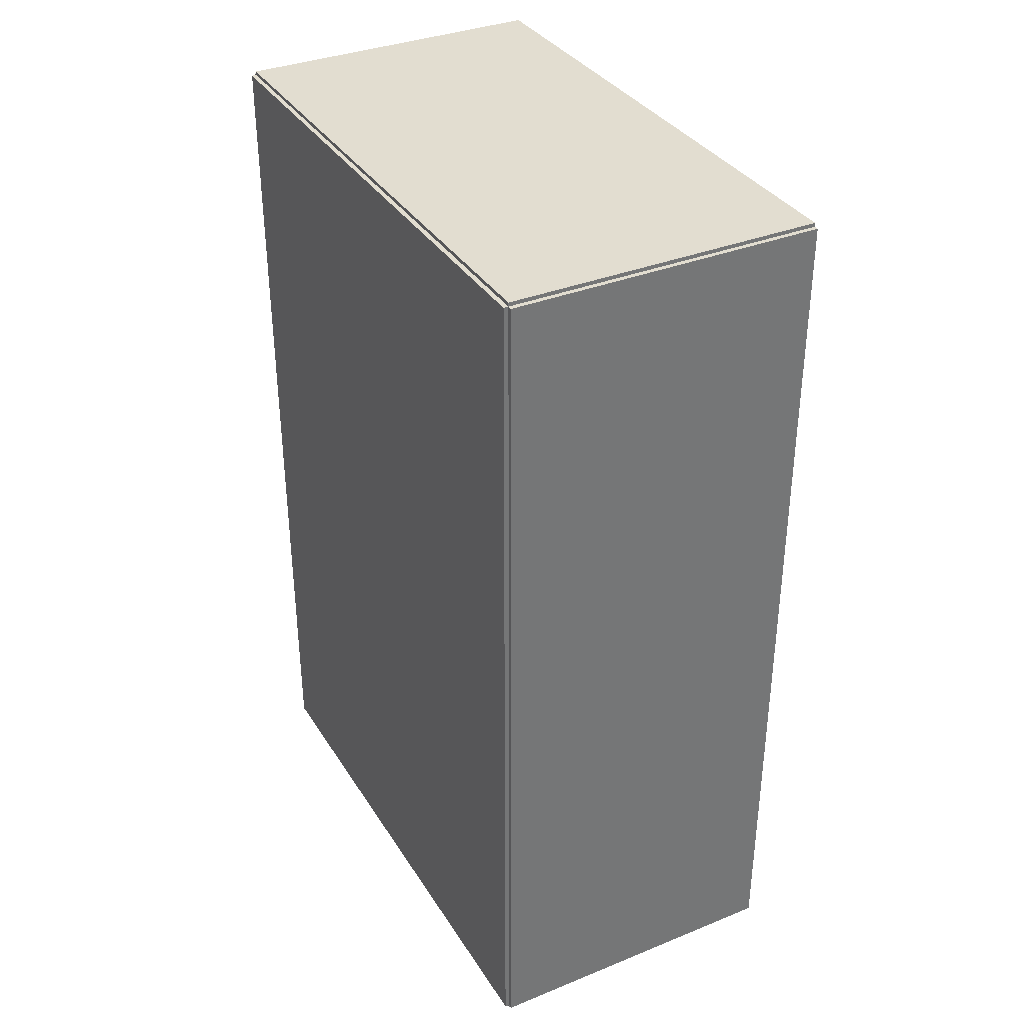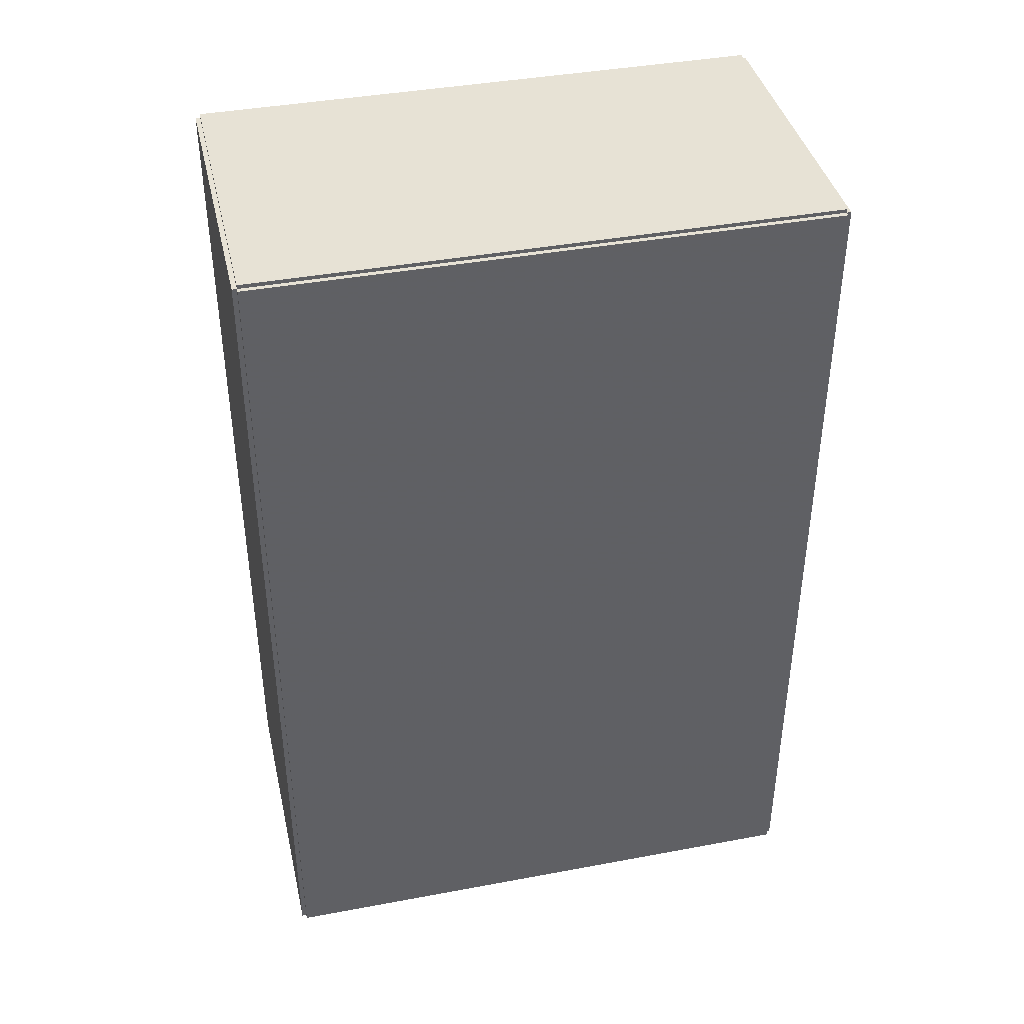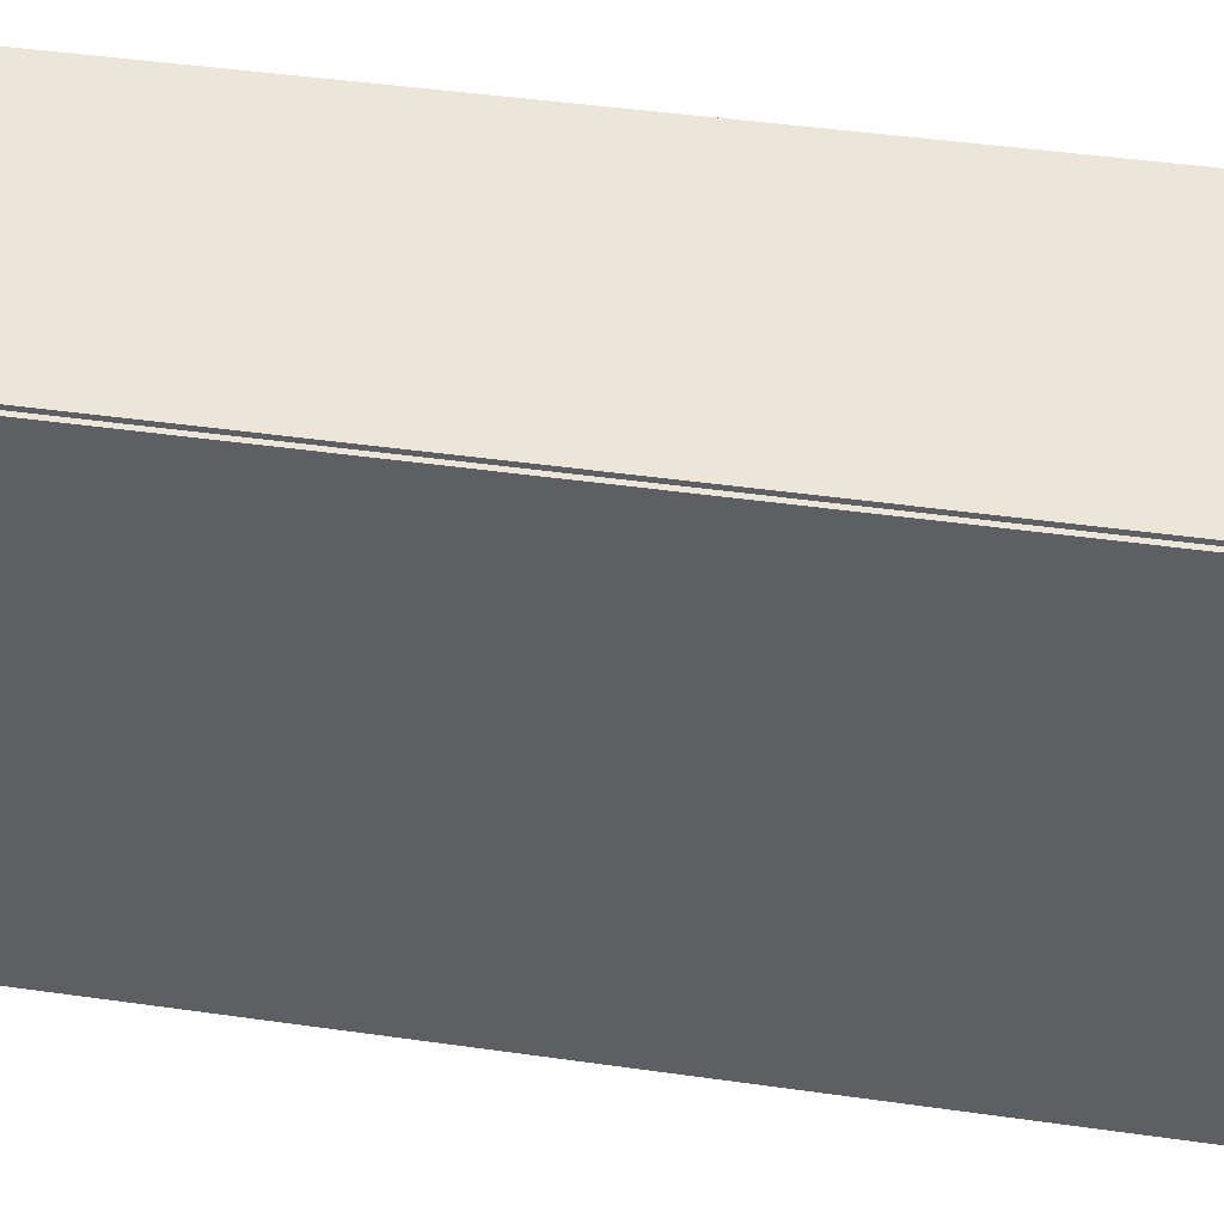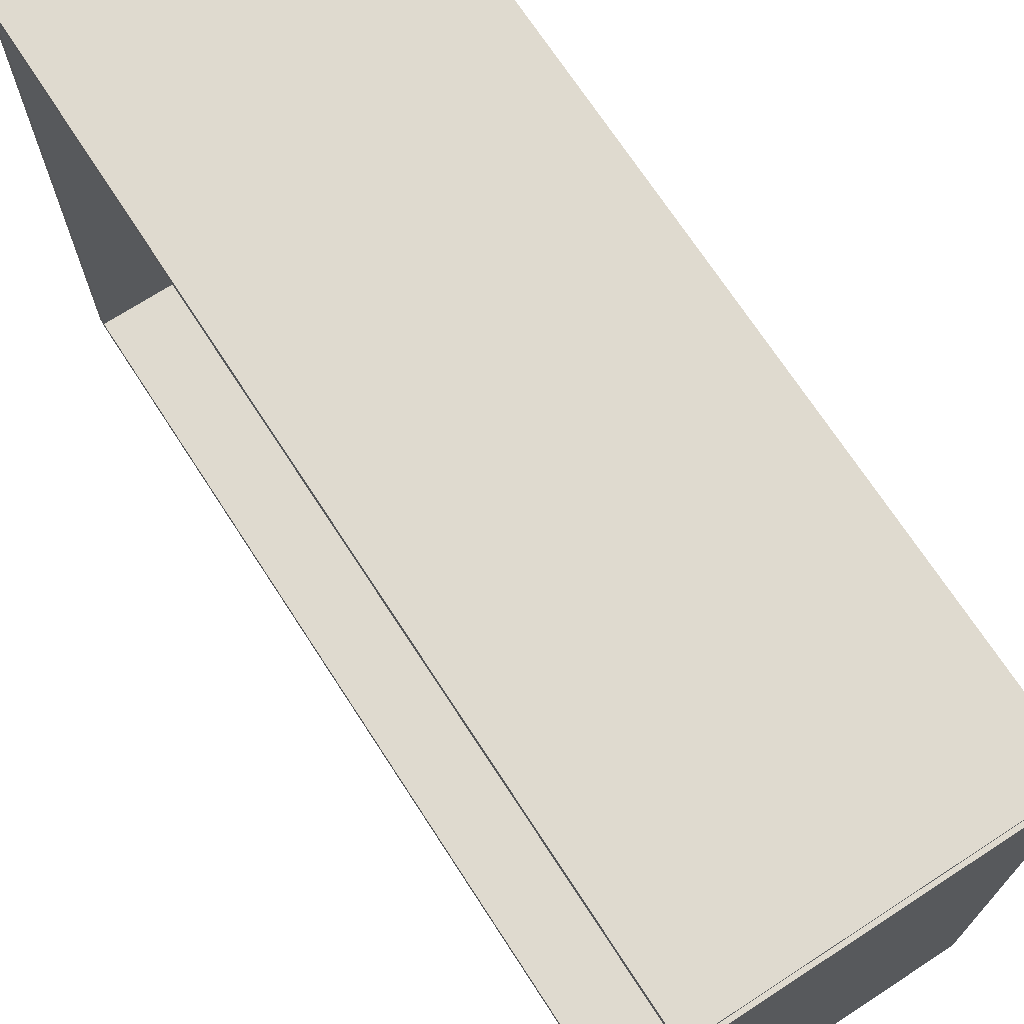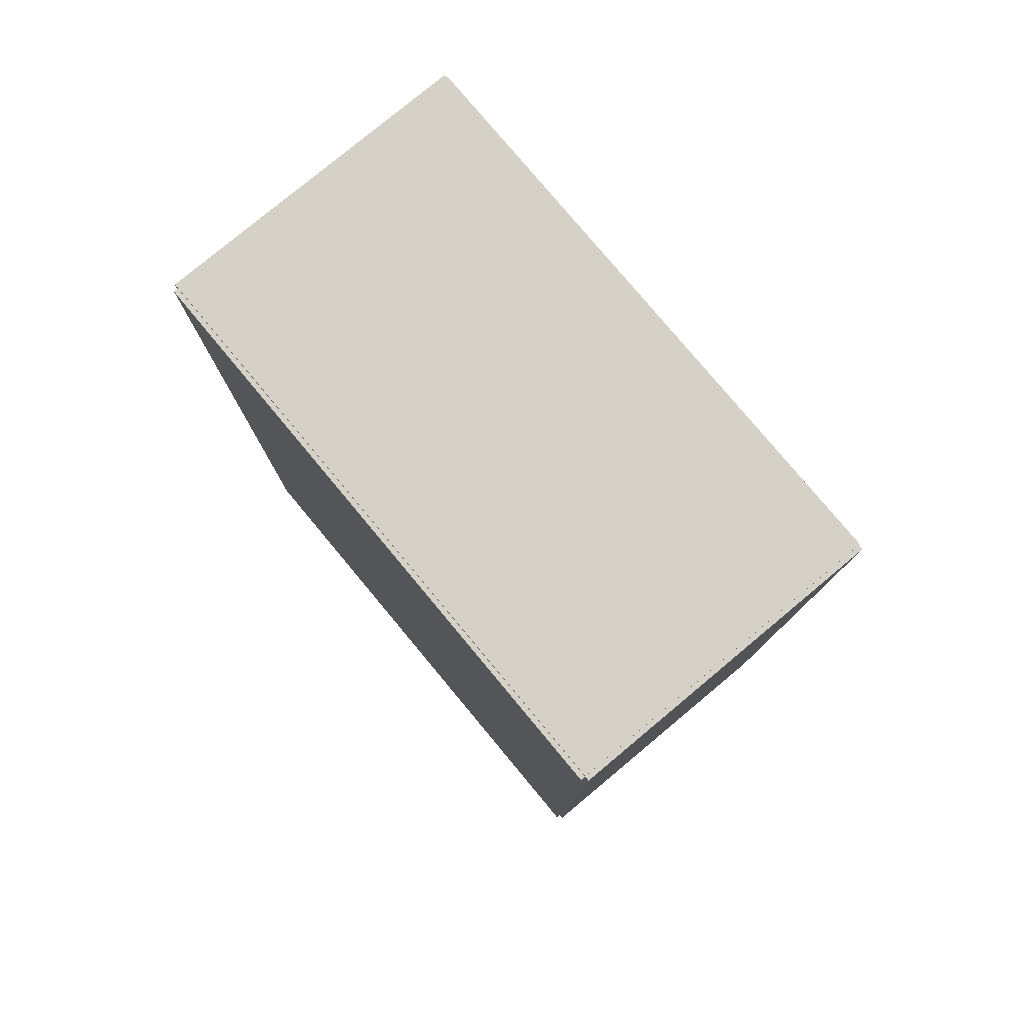
<metadata>
{"format":"obj","ext":"obj","renderer":"f3d","projection":"perspective","resolution":1024,"background":"white","views":[{"elev":35.2,"azim":-28.1,"up":"+Y"},{"elev":40.4,"azim":-102.9,"up":"+Y"},{"elev":47.8,"azim":-81.1,"up":"+Z"},{"elev":70.7,"azim":147.0,"up":"+Z"},{"elev":78.9,"azim":-39.8,"up":"+Y"}]}
</metadata>
<code>
v -0.07795 -0.2181 -0.002301
v -0.07795 -0.2181 0.002301
v -0.07795 0.2181 -0.002301
v -0.07795 0.2181 0.002301
v 0.07795 -0.2181 -0.002301
v 0.07795 -0.2181 0.002301
v 0.07795 0.2181 -0.002301
v 0.07795 0.2181 0.002301
v -0.07565 -0.2181 0
v -0.08025 -0.2181 0
v -0.07565 0.2181 0
v -0.08025 0.2181 0
v -0.07565 -0.2181 0.2812
v -0.08025 -0.2181 0.2812
v -0.07565 0.2181 0.2812
v -0.08025 0.2181 0.2812
v -0.07795 0.2162 0.2812
v -0.07795 0.22 0.2812
v -0.07795 0.2162 0
v -0.07795 0.22 0
v 0.07795 0.2162 0.2812
v 0.07795 0.22 0.2812
v 0.07795 0.2162 0
v 0.07795 0.22 0
v -0.07795 -0.2162 0
v -0.07795 -0.22 0
v -0.07795 -0.2162 0.2812
v -0.07795 -0.22 0.2812
v 0.07795 -0.2162 0
v 0.07795 -0.22 0
v 0.07795 -0.2162 0.2812
v 0.07795 -0.22 0.2812
v -0.07795 -0.2181 0.2789
v -0.07795 -0.2181 0.2836
v -0.07795 0.2181 0.2789
v -0.07795 0.2181 0.2836
v 0.07795 -0.2181 0.2789
v 0.07795 -0.2181 0.2836
v 0.07795 0.2181 0.2789
v 0.07795 0.2181 0.2836
v -0.006347 0.009131 0.004602
v 0.01825 0.009131 0.004602
v 0.01825 0.009131 0.07496
v -0.006347 0.009131 0.07496
v 0.01778 0.01393 0.004602
v 0.01778 0.01393 0.07496
v 0.01638 0.01854 0.004602
v 0.01638 0.01854 0.07496
v 0.0141 0.0228 0.004602
v 0.0141 0.0228 0.07496
v 0.01105 0.02652 0.004602
v 0.01105 0.02652 0.07496
v 0.007319 0.02958 0.004602
v 0.007319 0.02958 0.07496
v 0.003066 0.03186 0.004602
v 0.003066 0.03186 0.07496
v -0.001548 0.03325 0.004602
v -0.001548 0.03325 0.07496
v -0.006347 0.03373 0.004602
v -0.006347 0.03373 0.07496
v -0.01115 0.03325 0.004602
v -0.01115 0.03325 0.07496
v -0.01576 0.03186 0.004602
v -0.01576 0.03186 0.07496
v -0.02001 0.02958 0.004602
v -0.02001 0.02958 0.07496
v -0.02374 0.02652 0.004602
v -0.02374 0.02652 0.07496
v -0.0268 0.0228 0.004602
v -0.0268 0.0228 0.07496
v -0.02907 0.01854 0.004602
v -0.02907 0.01854 0.07496
v -0.03047 0.01393 0.004602
v -0.03047 0.01393 0.07496
v -0.03094 0.009131 0.004602
v -0.03094 0.009131 0.07496
v -0.03047 0.004332 0.004602
v -0.03047 0.004332 0.07496
v -0.02907 -0.0002822 0.004602
v -0.02907 -0.0002822 0.07496
v -0.0268 -0.004535 0.004602
v -0.0268 -0.004535 0.07496
v -0.02374 -0.008262 0.004602
v -0.02374 -0.008262 0.07496
v -0.02001 -0.01132 0.004602
v -0.02001 -0.01132 0.07496
v -0.01576 -0.01359 0.004602
v -0.01576 -0.01359 0.07496
v -0.01115 -0.01499 0.004602
v -0.01115 -0.01499 0.07496
v -0.006347 -0.01547 0.004602
v -0.006347 -0.01547 0.07496
v -0.001548 -0.01499 0.004602
v -0.001548 -0.01499 0.07496
v 0.003066 -0.01359 0.004602
v 0.003066 -0.01359 0.07496
v 0.007319 -0.01132 0.004602
v 0.007319 -0.01132 0.07496
v 0.01105 -0.008262 0.004602
v 0.01105 -0.008262 0.07496
v 0.0141 -0.004535 0.004602
v 0.0141 -0.004535 0.07496
v 0.01638 -0.0002822 0.004602
v 0.01638 -0.0002822 0.07496
v 0.01778 0.004332 0.004602
v 0.01778 0.004332 0.07496
v -0.006347 0.009131 0.07496
v 0.01825 0.009131 0.07496
v 0.01825 0.009131 0.1453
v -0.006347 0.009131 0.1453
v 0.01778 0.01393 0.07496
v 0.01778 0.01393 0.1453
v 0.01638 0.01854 0.07496
v 0.01638 0.01854 0.1453
v 0.0141 0.0228 0.07496
v 0.0141 0.0228 0.1453
v 0.01105 0.02652 0.07496
v 0.01105 0.02652 0.1453
v 0.007319 0.02958 0.07496
v 0.007319 0.02958 0.1453
v 0.003066 0.03186 0.07496
v 0.003066 0.03186 0.1453
v -0.001548 0.03325 0.07496
v -0.001548 0.03325 0.1453
v -0.006347 0.03373 0.07496
v -0.006347 0.03373 0.1453
v -0.01115 0.03325 0.07496
v -0.01115 0.03325 0.1453
v -0.01576 0.03186 0.07496
v -0.01576 0.03186 0.1453
v -0.02001 0.02958 0.07496
v -0.02001 0.02958 0.1453
v -0.02374 0.02652 0.07496
v -0.02374 0.02652 0.1453
v -0.0268 0.0228 0.07496
v -0.0268 0.0228 0.1453
v -0.02907 0.01854 0.07496
v -0.02907 0.01854 0.1453
v -0.03047 0.01393 0.07496
v -0.03047 0.01393 0.1453
v -0.03094 0.009131 0.07496
v -0.03094 0.009131 0.1453
v -0.03047 0.004332 0.07496
v -0.03047 0.004332 0.1453
v -0.02907 -0.0002822 0.07496
v -0.02907 -0.0002822 0.1453
v -0.0268 -0.004535 0.07496
v -0.0268 -0.004535 0.1453
v -0.02374 -0.008262 0.07496
v -0.02374 -0.008262 0.1453
v -0.02001 -0.01132 0.07496
v -0.02001 -0.01132 0.1453
v -0.01576 -0.01359 0.07496
v -0.01576 -0.01359 0.1453
v -0.01115 -0.01499 0.07496
v -0.01115 -0.01499 0.1453
v -0.006347 -0.01547 0.07496
v -0.006347 -0.01547 0.1453
v -0.001548 -0.01499 0.07496
v -0.001548 -0.01499 0.1453
v 0.003066 -0.01359 0.07496
v 0.003066 -0.01359 0.1453
v 0.007319 -0.01132 0.07496
v 0.007319 -0.01132 0.1453
v 0.01105 -0.008262 0.07496
v 0.01105 -0.008262 0.1453
v 0.0141 -0.004535 0.07496
v 0.0141 -0.004535 0.1453
v 0.01638 -0.0002822 0.07496
v 0.01638 -0.0002822 0.1453
v 0.01778 0.004332 0.07496
v 0.01778 0.004332 0.1453
v -0.006347 0.009131 0.1453
v 0.01825 0.009131 0.1453
v 0.01825 0.009131 0.2157
v -0.006347 0.009131 0.2157
v 0.01778 0.01393 0.1453
v 0.01778 0.01393 0.2157
v 0.01638 0.01854 0.1453
v 0.01638 0.01854 0.2157
v 0.0141 0.0228 0.1453
v 0.0141 0.0228 0.2157
v 0.01105 0.02652 0.1453
v 0.01105 0.02652 0.2157
v 0.007319 0.02958 0.1453
v 0.007319 0.02958 0.2157
v 0.003066 0.03186 0.1453
v 0.003066 0.03186 0.2157
v -0.001548 0.03325 0.1453
v -0.001548 0.03325 0.2157
v -0.006347 0.03373 0.1453
v -0.006347 0.03373 0.2157
v -0.01115 0.03325 0.1453
v -0.01115 0.03325 0.2157
v -0.01576 0.03186 0.1453
v -0.01576 0.03186 0.2157
v -0.02001 0.02958 0.1453
v -0.02001 0.02958 0.2157
v -0.02374 0.02652 0.1453
v -0.02374 0.02652 0.2157
v -0.0268 0.0228 0.1453
v -0.0268 0.0228 0.2157
v -0.02907 0.01854 0.1453
v -0.02907 0.01854 0.2157
v -0.03047 0.01393 0.1453
v -0.03047 0.01393 0.2157
v -0.03094 0.009131 0.1453
v -0.03094 0.009131 0.2157
v -0.03047 0.004332 0.1453
v -0.03047 0.004332 0.2157
v -0.02907 -0.0002822 0.1453
v -0.02907 -0.0002822 0.2157
v -0.0268 -0.004535 0.1453
v -0.0268 -0.004535 0.2157
v -0.02374 -0.008262 0.1453
v -0.02374 -0.008262 0.2157
v -0.02001 -0.01132 0.1453
v -0.02001 -0.01132 0.2157
v -0.01576 -0.01359 0.1453
v -0.01576 -0.01359 0.2157
v -0.01115 -0.01499 0.1453
v -0.01115 -0.01499 0.2157
v -0.006347 -0.01547 0.1453
v -0.006347 -0.01547 0.2157
v -0.001548 -0.01499 0.1453
v -0.001548 -0.01499 0.2157
v 0.003066 -0.01359 0.1453
v 0.003066 -0.01359 0.2157
v 0.007319 -0.01132 0.1453
v 0.007319 -0.01132 0.2157
v 0.01105 -0.008262 0.1453
v 0.01105 -0.008262 0.2157
v 0.0141 -0.004535 0.1453
v 0.0141 -0.004535 0.2157
v 0.01638 -0.0002822 0.1453
v 0.01638 -0.0002822 0.2157
v 0.01778 0.004332 0.1453
v 0.01778 0.004332 0.2157
f 2 4 1
f 5 2 1
f 1 4 3
f 3 5 1
f 2 8 4
f 6 2 5
f 6 8 2
f 4 8 3
f 7 5 3
f 3 8 7
f 7 6 5
f 8 6 7
f 10 12 9
f 13 10 9
f 9 12 11
f 11 13 9
f 10 16 12
f 14 10 13
f 14 16 10
f 12 16 11
f 15 13 11
f 11 16 15
f 15 14 13
f 16 14 15
f 18 20 17
f 21 18 17
f 17 20 19
f 19 21 17
f 18 24 20
f 22 18 21
f 22 24 18
f 20 24 19
f 23 21 19
f 19 24 23
f 23 22 21
f 24 22 23
f 26 28 25
f 29 26 25
f 25 28 27
f 27 29 25
f 26 32 28
f 30 26 29
f 30 32 26
f 28 32 27
f 31 29 27
f 27 32 31
f 31 30 29
f 32 30 31
f 34 36 33
f 37 34 33
f 33 36 35
f 35 37 33
f 34 40 36
f 38 34 37
f 38 40 34
f 36 40 35
f 39 37 35
f 35 40 39
f 39 38 37
f 40 38 39
f 42 41 45
f 42 45 43
f 43 45 46
f 43 46 44
f 45 41 47
f 45 47 46
f 46 47 48
f 46 48 44
f 47 41 49
f 47 49 48
f 48 49 50
f 48 50 44
f 49 41 51
f 49 51 50
f 50 51 52
f 50 52 44
f 51 41 53
f 51 53 52
f 52 53 54
f 52 54 44
f 53 41 55
f 53 55 54
f 54 55 56
f 54 56 44
f 55 41 57
f 55 57 56
f 56 57 58
f 56 58 44
f 57 41 59
f 57 59 58
f 58 59 60
f 58 60 44
f 59 41 61
f 59 61 60
f 60 61 62
f 60 62 44
f 61 41 63
f 61 63 62
f 62 63 64
f 62 64 44
f 63 41 65
f 63 65 64
f 64 65 66
f 64 66 44
f 65 41 67
f 65 67 66
f 66 67 68
f 66 68 44
f 67 41 69
f 67 69 68
f 68 69 70
f 68 70 44
f 69 41 71
f 69 71 70
f 70 71 72
f 70 72 44
f 71 41 73
f 71 73 72
f 72 73 74
f 72 74 44
f 73 41 75
f 73 75 74
f 74 75 76
f 74 76 44
f 75 41 77
f 75 77 76
f 76 77 78
f 76 78 44
f 77 41 79
f 77 79 78
f 78 79 80
f 78 80 44
f 79 41 81
f 79 81 80
f 80 81 82
f 80 82 44
f 81 41 83
f 81 83 82
f 82 83 84
f 82 84 44
f 83 41 85
f 83 85 84
f 84 85 86
f 84 86 44
f 85 41 87
f 85 87 86
f 86 87 88
f 86 88 44
f 87 41 89
f 87 89 88
f 88 89 90
f 88 90 44
f 89 41 91
f 89 91 90
f 90 91 92
f 90 92 44
f 91 41 93
f 91 93 92
f 92 93 94
f 92 94 44
f 93 41 95
f 93 95 94
f 94 95 96
f 94 96 44
f 95 41 97
f 95 97 96
f 96 97 98
f 96 98 44
f 97 41 99
f 97 99 98
f 98 99 100
f 98 100 44
f 99 41 101
f 99 101 100
f 100 101 102
f 100 102 44
f 101 41 103
f 101 103 102
f 102 103 104
f 102 104 44
f 103 41 105
f 103 105 104
f 104 105 106
f 104 106 44
f 105 41 42
f 105 42 106
f 106 42 43
f 106 43 44
f 108 107 111
f 108 111 109
f 109 111 112
f 109 112 110
f 111 107 113
f 111 113 112
f 112 113 114
f 112 114 110
f 113 107 115
f 113 115 114
f 114 115 116
f 114 116 110
f 115 107 117
f 115 117 116
f 116 117 118
f 116 118 110
f 117 107 119
f 117 119 118
f 118 119 120
f 118 120 110
f 119 107 121
f 119 121 120
f 120 121 122
f 120 122 110
f 121 107 123
f 121 123 122
f 122 123 124
f 122 124 110
f 123 107 125
f 123 125 124
f 124 125 126
f 124 126 110
f 125 107 127
f 125 127 126
f 126 127 128
f 126 128 110
f 127 107 129
f 127 129 128
f 128 129 130
f 128 130 110
f 129 107 131
f 129 131 130
f 130 131 132
f 130 132 110
f 131 107 133
f 131 133 132
f 132 133 134
f 132 134 110
f 133 107 135
f 133 135 134
f 134 135 136
f 134 136 110
f 135 107 137
f 135 137 136
f 136 137 138
f 136 138 110
f 137 107 139
f 137 139 138
f 138 139 140
f 138 140 110
f 139 107 141
f 139 141 140
f 140 141 142
f 140 142 110
f 141 107 143
f 141 143 142
f 142 143 144
f 142 144 110
f 143 107 145
f 143 145 144
f 144 145 146
f 144 146 110
f 145 107 147
f 145 147 146
f 146 147 148
f 146 148 110
f 147 107 149
f 147 149 148
f 148 149 150
f 148 150 110
f 149 107 151
f 149 151 150
f 150 151 152
f 150 152 110
f 151 107 153
f 151 153 152
f 152 153 154
f 152 154 110
f 153 107 155
f 153 155 154
f 154 155 156
f 154 156 110
f 155 107 157
f 155 157 156
f 156 157 158
f 156 158 110
f 157 107 159
f 157 159 158
f 158 159 160
f 158 160 110
f 159 107 161
f 159 161 160
f 160 161 162
f 160 162 110
f 161 107 163
f 161 163 162
f 162 163 164
f 162 164 110
f 163 107 165
f 163 165 164
f 164 165 166
f 164 166 110
f 165 107 167
f 165 167 166
f 166 167 168
f 166 168 110
f 167 107 169
f 167 169 168
f 168 169 170
f 168 170 110
f 169 107 171
f 169 171 170
f 170 171 172
f 170 172 110
f 171 107 108
f 171 108 172
f 172 108 109
f 172 109 110
f 174 173 177
f 174 177 175
f 175 177 178
f 175 178 176
f 177 173 179
f 177 179 178
f 178 179 180
f 178 180 176
f 179 173 181
f 179 181 180
f 180 181 182
f 180 182 176
f 181 173 183
f 181 183 182
f 182 183 184
f 182 184 176
f 183 173 185
f 183 185 184
f 184 185 186
f 184 186 176
f 185 173 187
f 185 187 186
f 186 187 188
f 186 188 176
f 187 173 189
f 187 189 188
f 188 189 190
f 188 190 176
f 189 173 191
f 189 191 190
f 190 191 192
f 190 192 176
f 191 173 193
f 191 193 192
f 192 193 194
f 192 194 176
f 193 173 195
f 193 195 194
f 194 195 196
f 194 196 176
f 195 173 197
f 195 197 196
f 196 197 198
f 196 198 176
f 197 173 199
f 197 199 198
f 198 199 200
f 198 200 176
f 199 173 201
f 199 201 200
f 200 201 202
f 200 202 176
f 201 173 203
f 201 203 202
f 202 203 204
f 202 204 176
f 203 173 205
f 203 205 204
f 204 205 206
f 204 206 176
f 205 173 207
f 205 207 206
f 206 207 208
f 206 208 176
f 207 173 209
f 207 209 208
f 208 209 210
f 208 210 176
f 209 173 211
f 209 211 210
f 210 211 212
f 210 212 176
f 211 173 213
f 211 213 212
f 212 213 214
f 212 214 176
f 213 173 215
f 213 215 214
f 214 215 216
f 214 216 176
f 215 173 217
f 215 217 216
f 216 217 218
f 216 218 176
f 217 173 219
f 217 219 218
f 218 219 220
f 218 220 176
f 219 173 221
f 219 221 220
f 220 221 222
f 220 222 176
f 221 173 223
f 221 223 222
f 222 223 224
f 222 224 176
f 223 173 225
f 223 225 224
f 224 225 226
f 224 226 176
f 225 173 227
f 225 227 226
f 226 227 228
f 226 228 176
f 227 173 229
f 227 229 228
f 228 229 230
f 228 230 176
f 229 173 231
f 229 231 230
f 230 231 232
f 230 232 176
f 231 173 233
f 231 233 232
f 232 233 234
f 232 234 176
f 233 173 235
f 233 235 234
f 234 235 236
f 234 236 176
f 235 173 237
f 235 237 236
f 236 237 238
f 236 238 176
f 237 173 174
f 237 174 238
f 238 174 175
f 238 175 176

</code>
